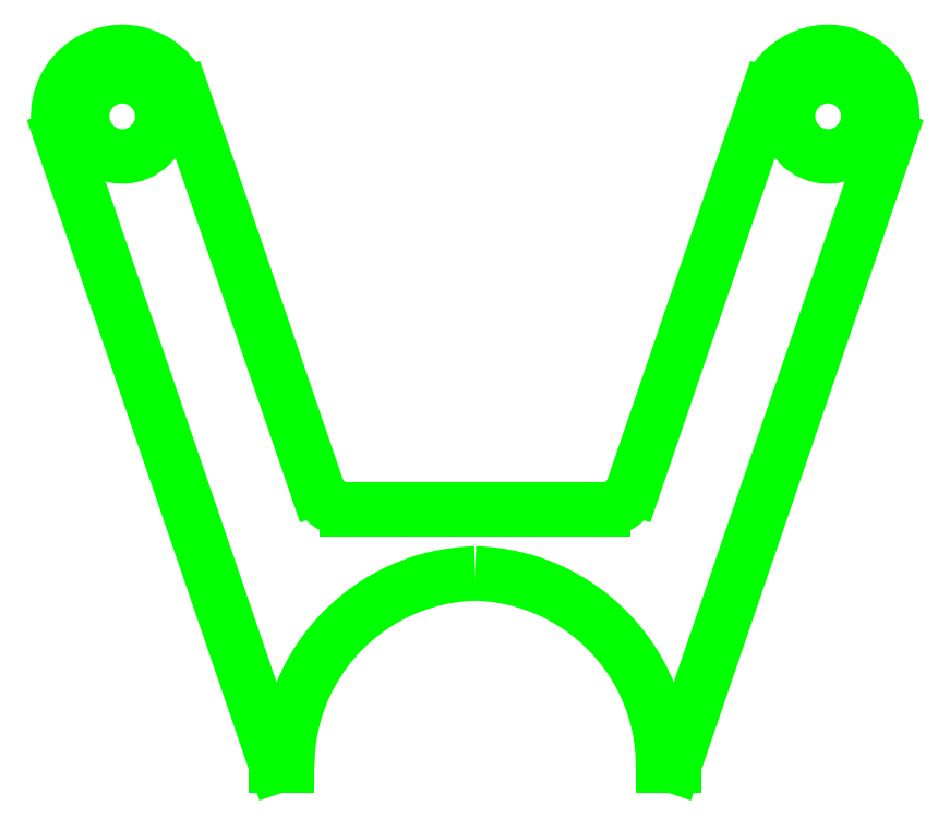
<metadata>
{"format":"dxf","ext":"dxf","renderer":"ezdxf+matplotlib","layout":"modelspace","background":"white","min_lineweight":24,"dpi":150}
</metadata>
<code>
0
SECTION
2
ENTITIES
0
ARC
8
1
10
0.03637
20
-1.498
30
0
40
1.5
50
91.39
51
180
0
LINE
8
1
10
-1.549
20
-1.498
30
0
11
-1.464
21
-1.498
31
0
0
CIRCLE
8
1
10
-2.75
20
3.565
30
0
40
0.313
0
ARC
8
1
10
-2.75
20
3.565
30
0
40
0.5
50
18.86
51
-161.1
0
LINE
8
1
10
-3.223
20
3.403
30
0
11
-1.549
21
-1.498
31
0
0
LINE
8
1
10
-2.277
20
3.727
30
0
11
-1.232
21
0.6692
31
0
0
LINE
8
1
10
1.549
20
-1.498
30
0
11
1.464
21
-1.498
31
0
0
ARC
8
1
10
-0.03637
20
-1.498
30
0
40
1.5
50
0
51
88.61
0
CIRCLE
8
1
10
2.75
20
3.565
30
0
40
0.313
0
LINE
8
1
10
3.223
20
3.403
30
0
11
1.549
21
-1.498
31
0
0
ARC
8
1
10
2.75
20
3.565
30
0
40
0.5
50
-18.86
51
161.1
0
LINE
8
1
10
0
20
0.5
30
0
11
-0.9957
21
0.5
31
0
0
ARC
8
1
10
-0.9957
20
0.75
30
0
40
0.25
50
-161.1
51
-90
0
LINE
8
1
10
2.277
20
3.727
30
0
11
1.232
21
0.6692
31
0
0
LINE
8
1
10
0
20
0.5
30
0
11
0.9957
21
0.5
31
0
0
ARC
8
1
10
0.9957
20
0.75
30
0
40
0.25
50
-90
51
-18.86
0
ENDSEC
0
EOF

</code>
